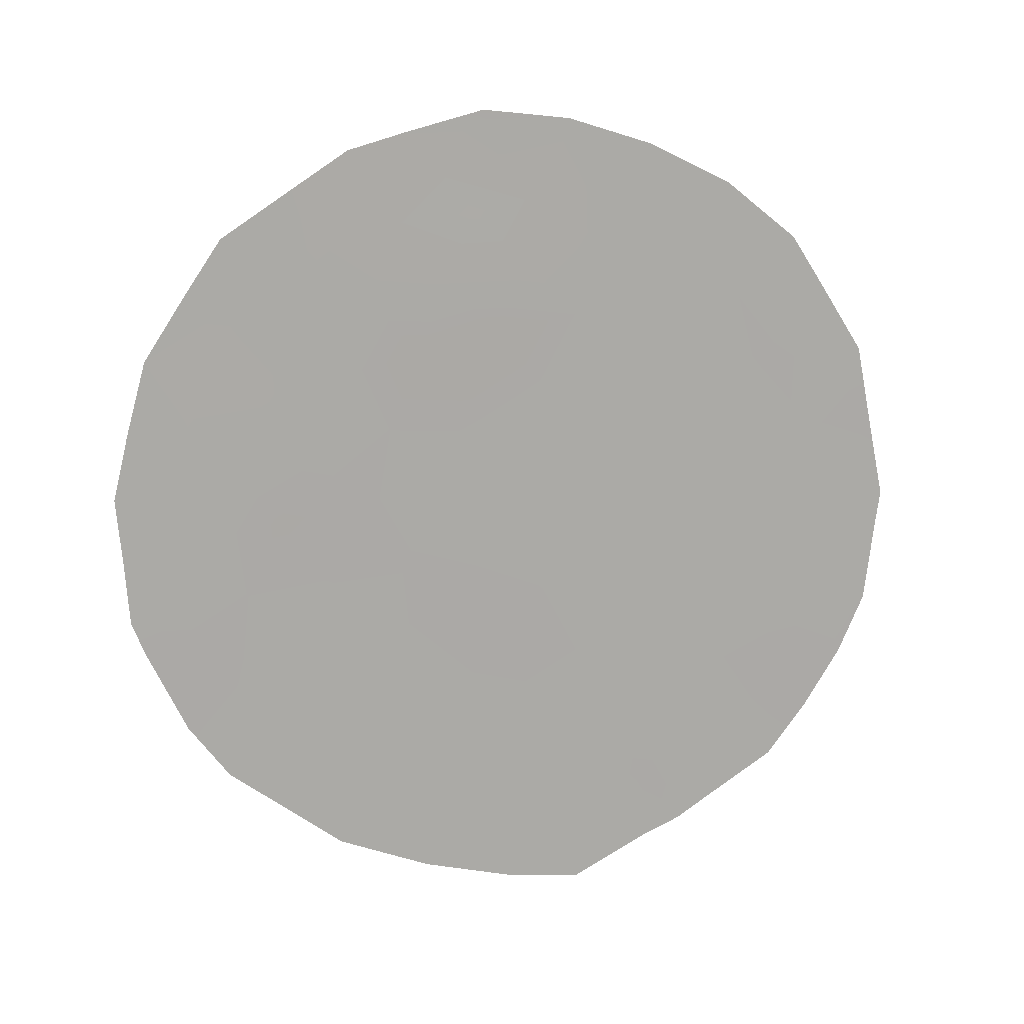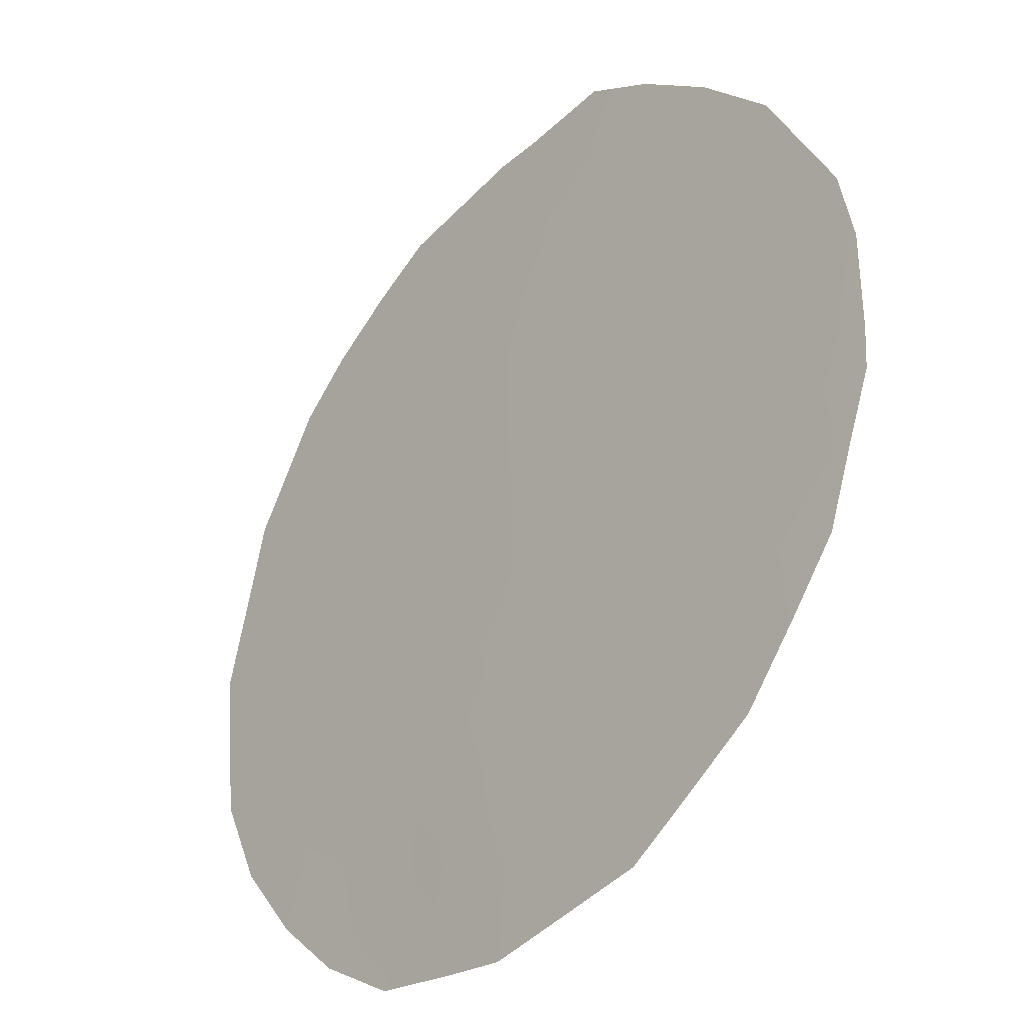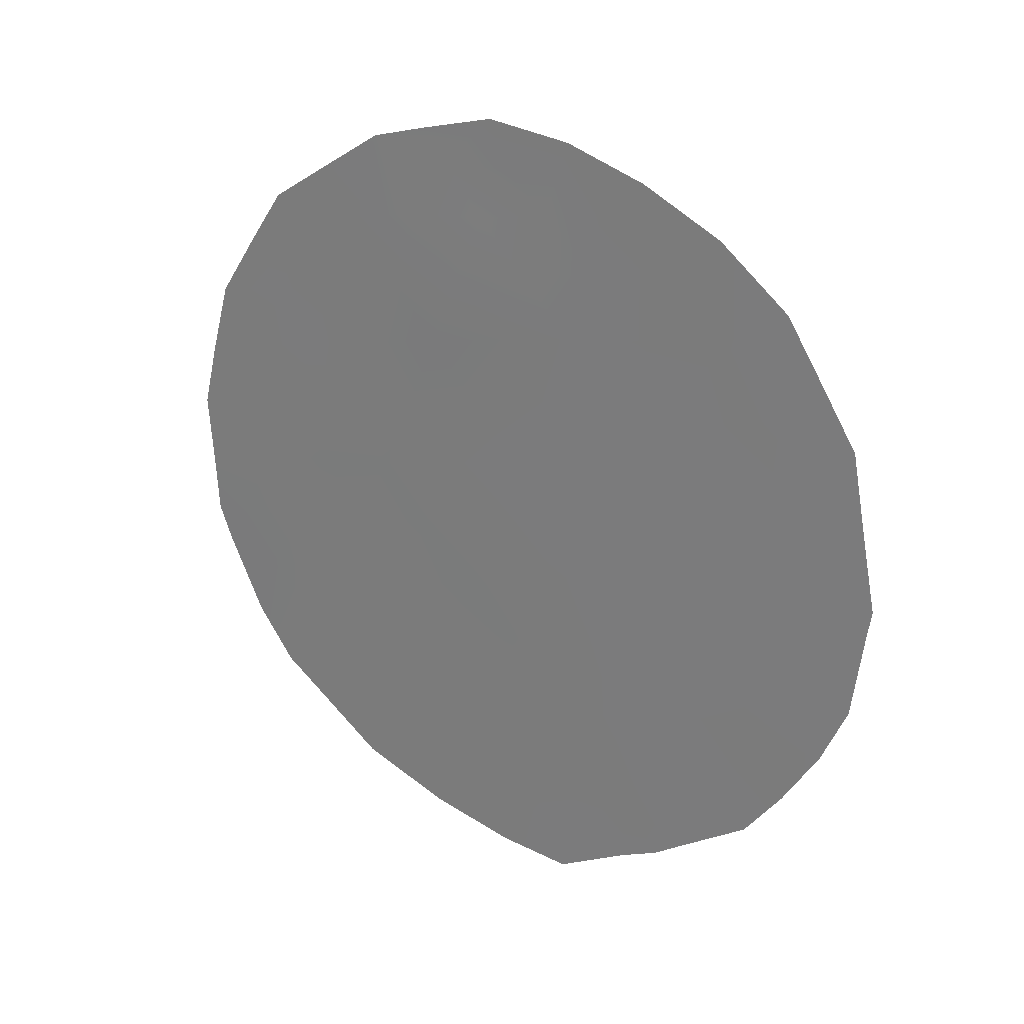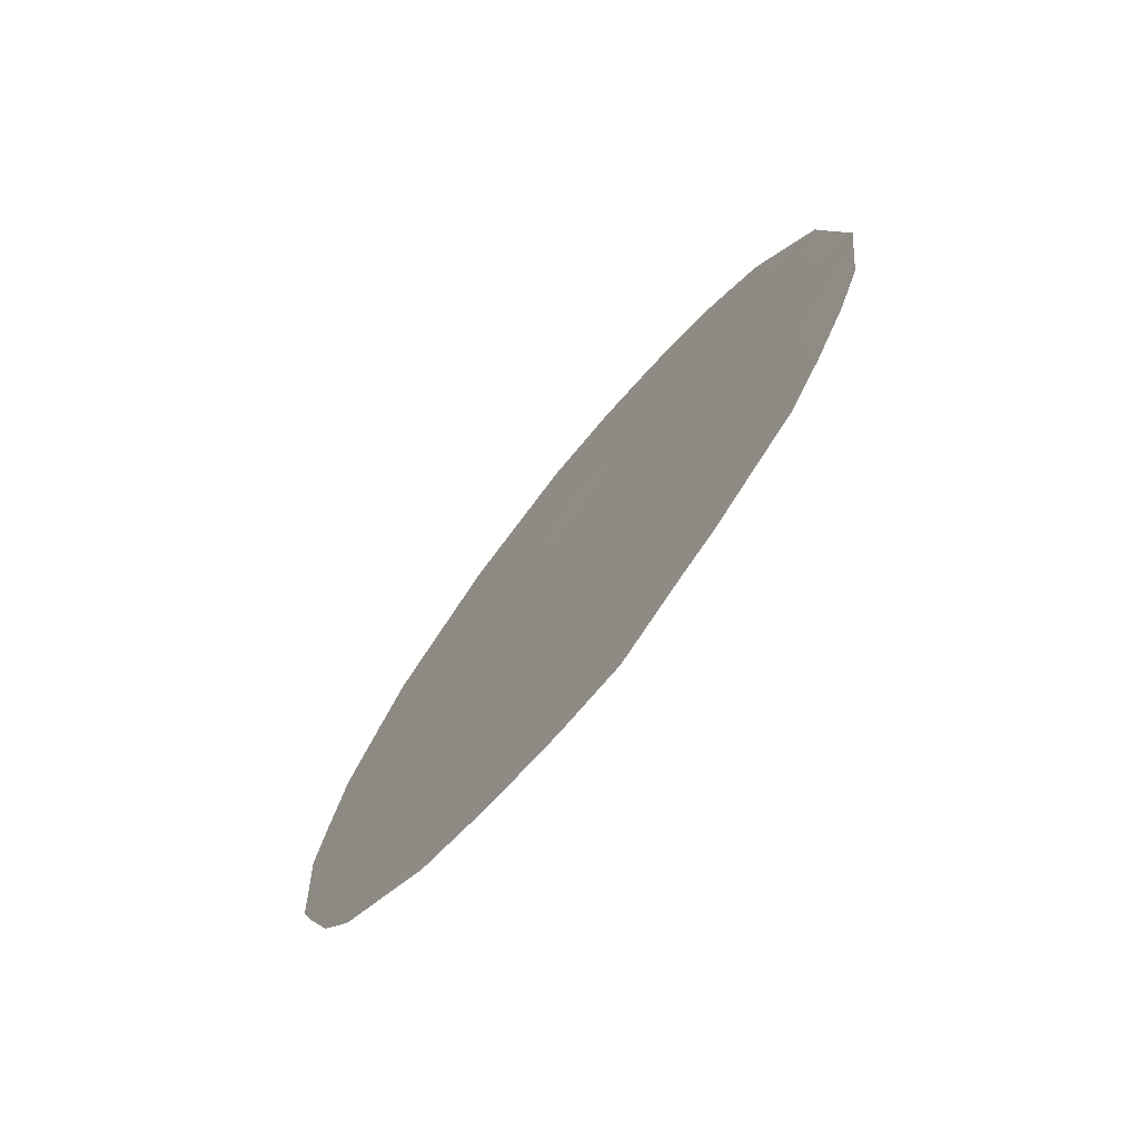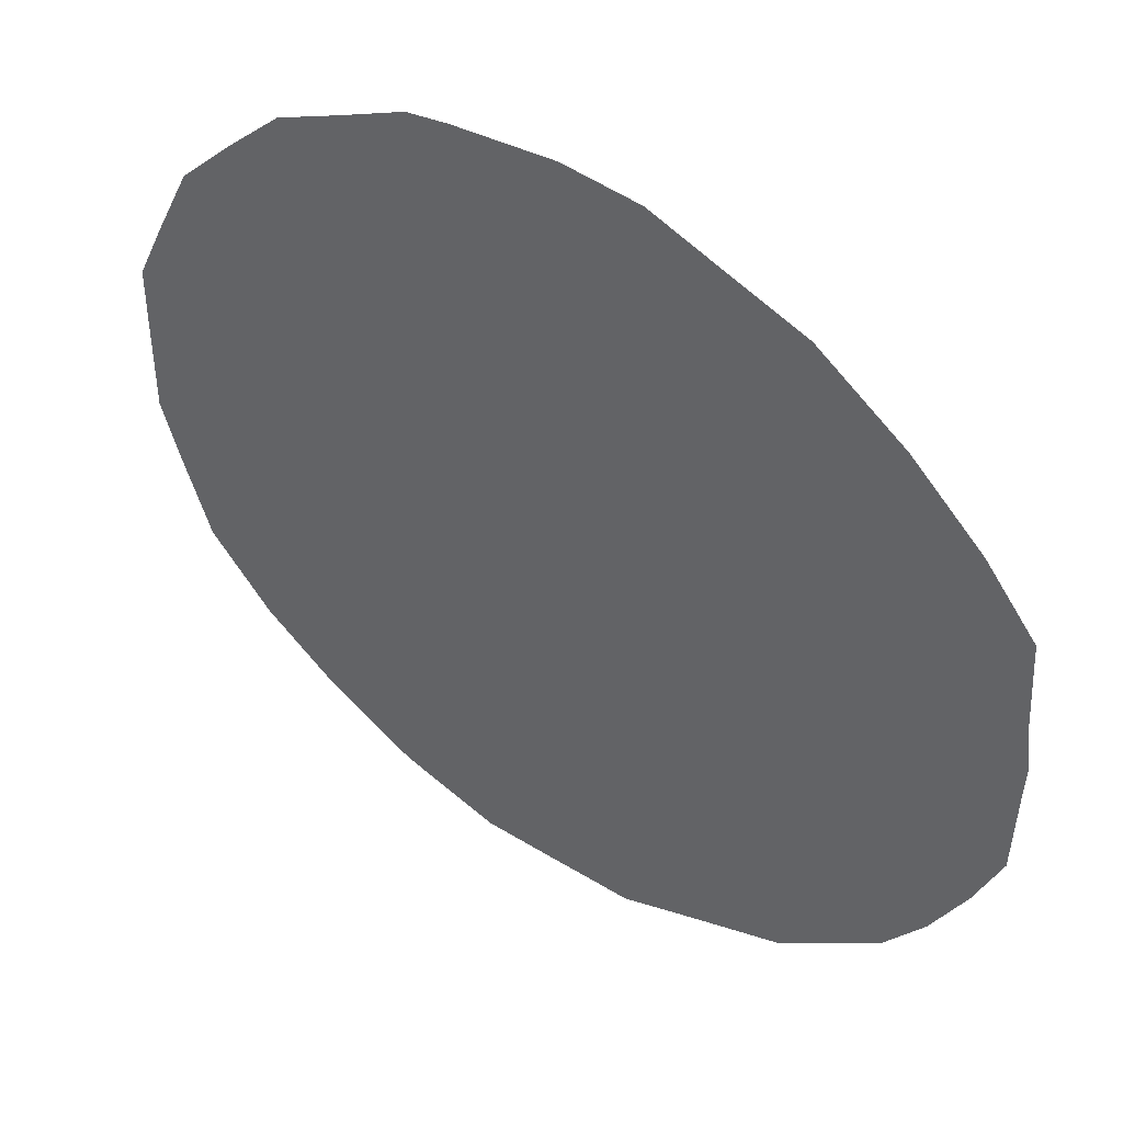
<metadata>
{"format":"obj","ext":"obj","renderer":"f3d","projection":"perspective","resolution":1024,"background":"white","views":[{"elev":15.0,"azim":-139.8,"up":"+Z"},{"elev":74.2,"azim":17.0,"up":"+Y"},{"elev":26.1,"azim":-95.5,"up":"+Z"},{"elev":-71.8,"azim":-76.6,"up":"+Z"},{"elev":1.2,"azim":136.0,"up":"+Y"}]}
</metadata>
<code>
v -57.6 58.53 12.45
v -57.54 58.73 7.397
v -59.27 56.52 6.302
v -60.51 54.91 6.302
v -58.62 57.39 4.687
v -56.18 60.47 6.873
v -54.92 62.09 6.57
v -56.71 59.76 8.88
v -57.18 59.13 10.86
v -59.31 56.4 9.688
v -55.68 61.15 4.845
v -55.42 61.42 8.447
v -55.93 60.72 10.4
v -59.96 55.6 7.906
v -58.75 57.16 7.919
v -58.02 58.08 9.39
v -59.8 55.87 4.408
v -57.99 58.24 3.139
v -57.21 59.19 5.187
v -60.45 54.93 9.637
v -58.44 57.49 11.3
v -60.7 54.68 5.336
v -60.9 54.4 6.118
v -60.4 55.08 4.537
v -60.99 54.28 7.286
v -61.01 54.23 7.647
v -56.37 60.12 12.59
v -58.18 57.79 12.95
v -54.55 62.56 6.388
v -54.51 62.6 7.204
v -57.75 58.55 2.31
v -57.03 59.47 2.579
v -55.34 61.45 11.49
v -54.45 62.66 8.098
v -56.28 60.42 3.035
v -59.28 56.57 2.975
v -59.53 56.07 12.07
v -60.09 55.5 3.854
v -59.54 56.23 3.257
v -57.46 58.7 13.08
v -54.99 62.02 4.861
v -54.67 62.42 5.933
v -55.34 61.6 4.148
v -58.37 57.76 2.217
v -54.72 62.28 9.924
v -60.75 54.54 9.729
v -60.12 55.32 11.31
v -58.05 58.09 6.61
v -58.16 57.92 7.703
v -58.53 57.47 7.151
v -60.13 55.42 5.336
v -60.29 55.18 7.067
v -60.56 54.81 7.835
v -57.76 58.47 5.729
v -57.33 59.01 6.344
v -55.92 60.82 5.883
v -55.51 61.33 6.701
v -57.39 58.82 11.75
v -56.78 59.62 11.64
v -57.06 59.23 12.42
v -58.5 57.4 12.11
v -58.85 56.93 12.61
v -59.02 56.82 7.146
v -59.34 56.4 7.955
v -59.62 56.05 7.108
v -57.11 59.26 8.139
v -56.87 59.59 7.115
v -56.45 60.12 7.878
v -59.65 55.98 8.792
v -59.94 55.59 9.673
v -56.05 60.6 8.652
v -55.68 61.07 9.416
v -56.31 60.26 9.648
v -59.88 55.74 6.246
v -57.77 58.42 8.415
v -58.4 57.59 8.65
v -58.25 57.75 10.35
v -58.89 56.92 10.54
v -58.66 57.24 9.573
v -58.95 56.95 5.477
v -59.53 56.2 5.367
v -59.24 56.59 4.433
v -56.95 59.44 9.883
v -57.6 58.6 10.13
v -57.36 58.92 9.14
v -56.55 59.94 10.65
v -56.17 60.4 11.41
v -58.34 57.73 5.619
v -58.69 57.26 6.377
v -57.31 59.1 3.257
v -55.61 61.12 11.03
v -55.83 60.82 12.02
v -55.78 60.97 7.669
v -55.15 61.79 7.49
v -54.86 62.13 8.239
v -58 58.04 11.97
v -58.28 57.84 3.938
v -58.94 56.99 3.643
v -58.54 57.52 3.127
v -58.99 56.77 11.57
v -60.27 55.18 8.728
v -60.88 54.38 8.639
v -56.64 59.9 6.063
v -59.03 56.78 8.781
v -55.25 61.69 5.785
v -57.82 58.3 11.08
v -57.6 58.72 4.093
v -57.95 58.24 4.886
v -56.83 59.52 12.81
v -56.89 59.62 4.17
v -55.34 61.48 10.13
v -55.05 61.84 10.76
v -55.09 61.82 9.182
v -56.4 60.22 5.043
v -56.26 60.43 4.083
v -55.85 60.96 3.977
v -55.74 61.09 3.668
v -60.14 55.31 10.42
v -60.4 54.97 10.6
v -58.97 56.97 2.749
v -54.57 62.49 8.954
v -56.72 59.85 3.403
v -59.58 56.03 10.76
f 4 23 22
f 48 49 50
f 17 51 24
f 54 55 48
f 56 105 57
f 58 59 60
f 61 62 100
f 63 64 65
f 66 67 68
f 69 70 101
f 71 72 73
f 65 52 74
f 75 76 49
f 77 78 79
f 80 81 82
f 74 51 81
f 83 84 85
f 7 29 30
f 86 87 59
f 86 83 73
f 80 88 89
f 122 90 32
f 91 92 87
f 71 68 93
f 57 94 93
f 12 94 95
f 21 96 61
f 118 70 123
f 97 98 99
f 100 123 78
f 17 24 38
f 101 102 53
f 1 40 28
f 50 63 89
f 55 103 67
f 104 69 64
f 7 105 42
f 7 42 29
f 75 66 85
f 104 76 79
f 11 43 41
f 84 106 77
f 97 107 108
f 107 90 110
f 122 32 35
f 18 44 31
f 111 112 91
f 72 113 111
f 54 88 108
f 56 103 114
f 11 115 116
f 116 35 117
f 20 46 102
f 118 47 119
f 95 121 113
f 106 58 96
f 110 115 114
f 123 37 47
f 48 2 49
f 50 49 15
f 22 51 4
f 51 22 24
f 52 14 53
f 25 53 26
f 25 52 53
f 54 19 55
f 48 55 2
f 6 56 57
f 56 11 105
f 57 105 7
f 1 58 60
f 58 9 59
f 60 59 27
f 109 60 27
f 21 61 100
f 61 28 62
f 100 62 37
f 3 63 65
f 63 15 64
f 65 64 14
f 8 66 68
f 66 2 67
f 68 67 6
f 14 69 101
f 69 10 70
f 101 70 20
f 8 71 73
f 71 12 72
f 73 72 13
f 3 65 74
f 65 14 52
f 74 52 4
f 2 75 49
f 75 16 76
f 49 76 15
f 16 77 79
f 77 21 78
f 79 78 10
f 5 80 82
f 80 3 81
f 82 81 17
f 3 74 81
f 74 4 51
f 81 51 17
f 8 83 85
f 83 9 84
f 85 84 16
f 9 86 59
f 86 13 87
f 59 87 27
f 13 86 73
f 86 9 83
f 73 83 8
f 3 80 89
f 80 5 88
f 89 88 48
f 90 31 32
f 31 90 18
f 13 91 87
f 91 33 92
f 87 92 27
f 12 71 93
f 71 8 68
f 93 68 6
f 6 57 93
f 57 7 94
f 93 94 12
f 30 94 7
f 94 30 95
f 34 95 30
f 28 96 1
f 96 28 61
f 118 20 70
f 18 97 99
f 97 5 98
f 36 120 98
f 98 120 99
f 123 100 37
f 21 100 78
f 39 17 38
f 102 101 20
f 14 101 53
f 53 102 26
f 48 50 89
f 50 15 63
f 89 63 3
f 2 55 67
f 55 19 103
f 67 103 6
f 15 104 64
f 104 10 69
f 64 69 14
f 41 105 11
f 105 41 42
f 16 75 85
f 75 2 66
f 85 66 8
f 10 104 79
f 104 15 76
f 79 76 16
f 16 84 77
f 84 9 106
f 77 106 21
f 5 97 108
f 97 18 107
f 108 107 19
f 1 60 40
f 109 40 60
f 19 107 110
f 107 18 90
f 110 90 122
f 13 111 91
f 111 45 112
f 91 112 33
f 13 72 111
f 72 12 113
f 111 113 45
f 19 54 108
f 54 48 88
f 108 88 5
f 11 56 114
f 56 6 103
f 114 103 19
f 115 35 116
f 35 115 122
f 11 116 43
f 117 43 116
f 47 118 123
f 20 118 119
f 119 46 20
f 5 82 98
f 36 98 39
f 18 99 44
f 120 44 99
f 12 95 113
f 95 34 121
f 113 121 45
f 21 106 96
f 106 9 58
f 96 58 1
f 19 110 114
f 114 115 11
f 110 122 115
f 82 17 39
f 98 82 39
f 10 123 70
f 78 123 10
f 4 52 25
f 4 25 23

</code>
